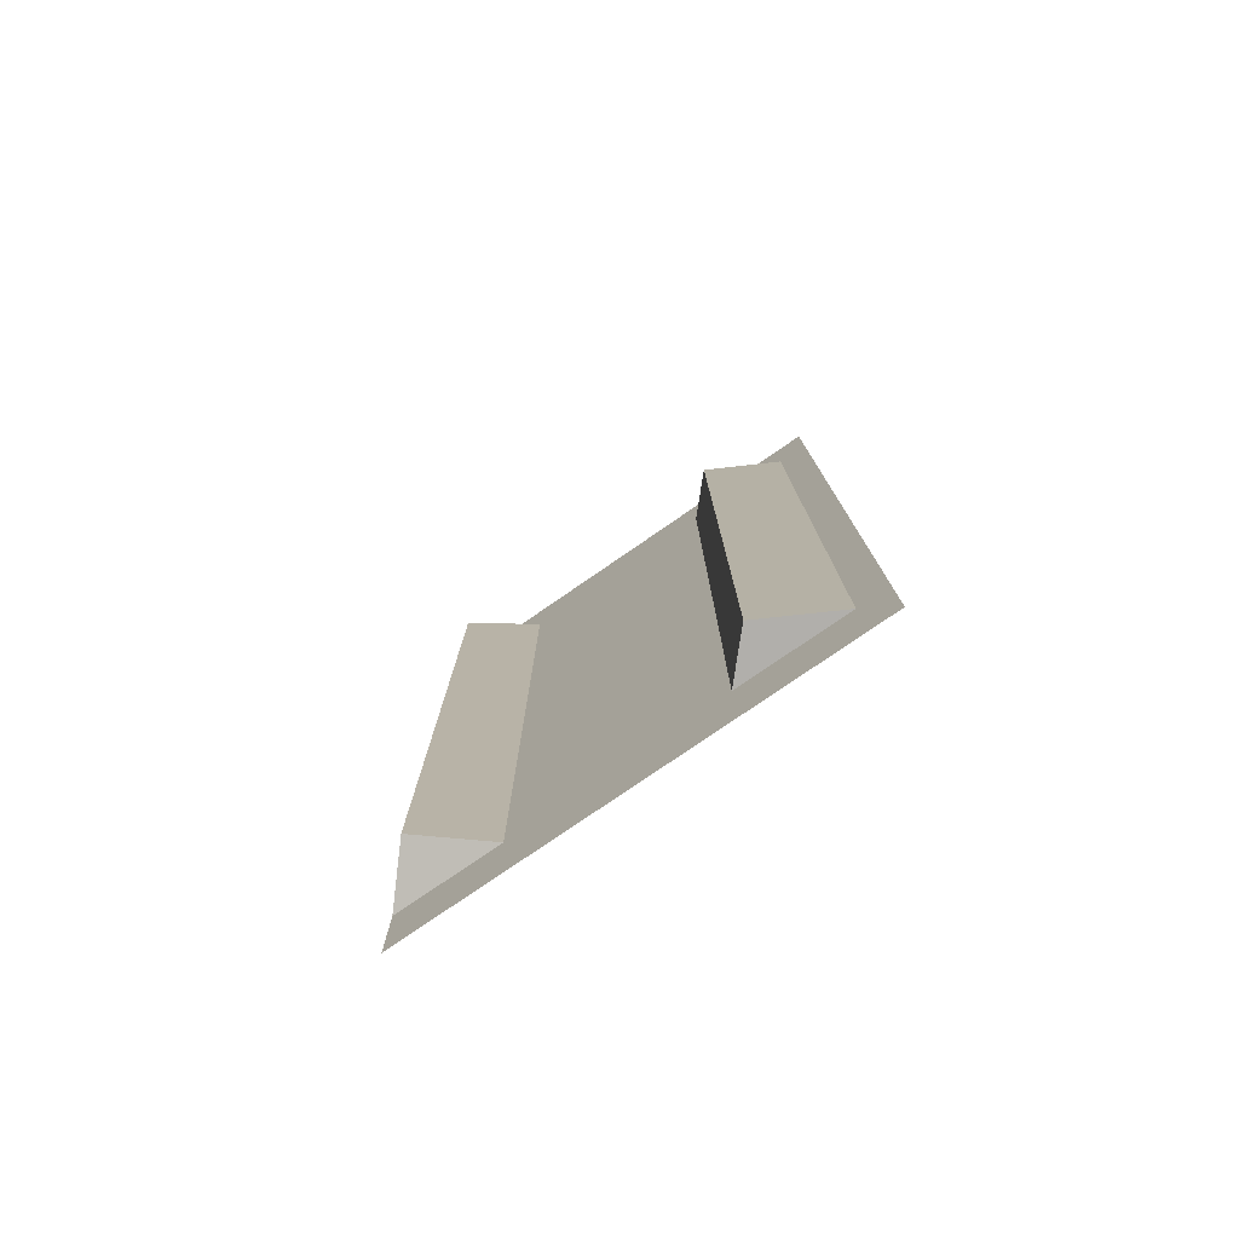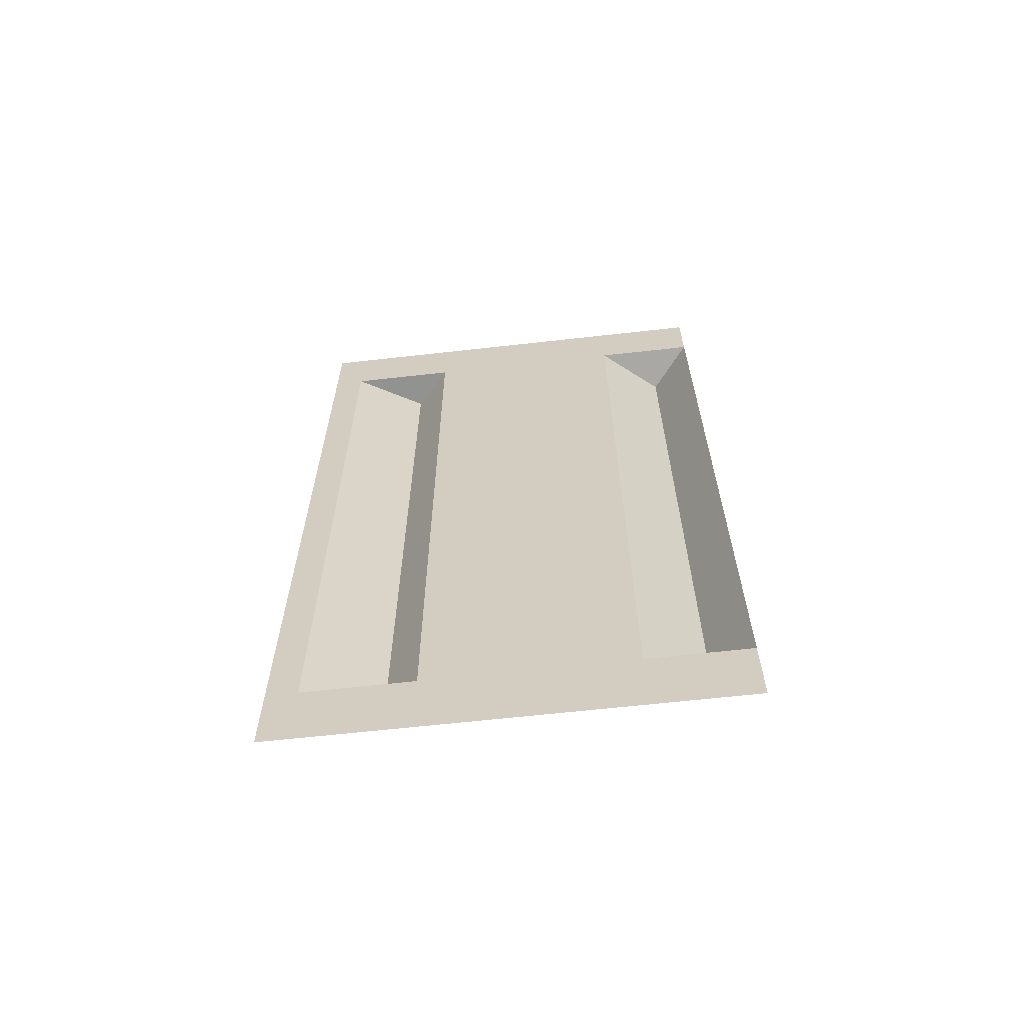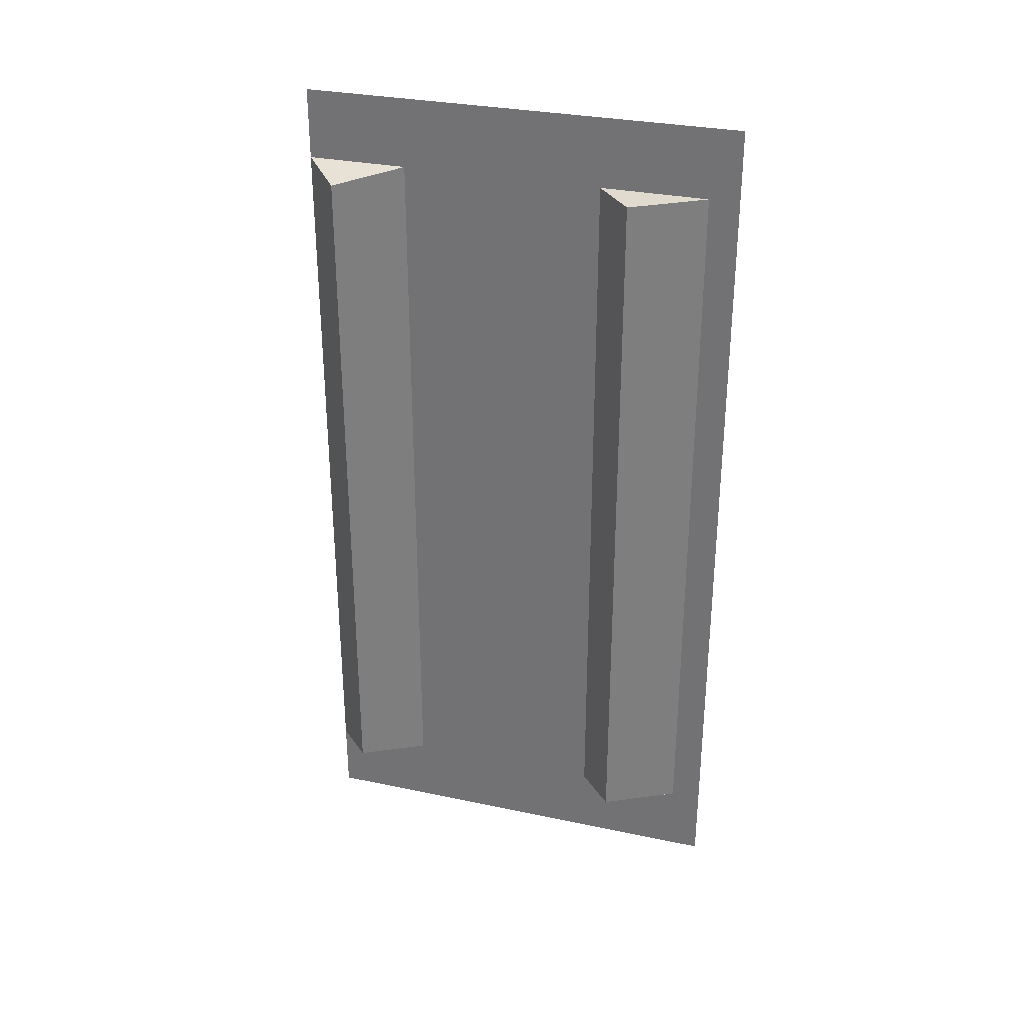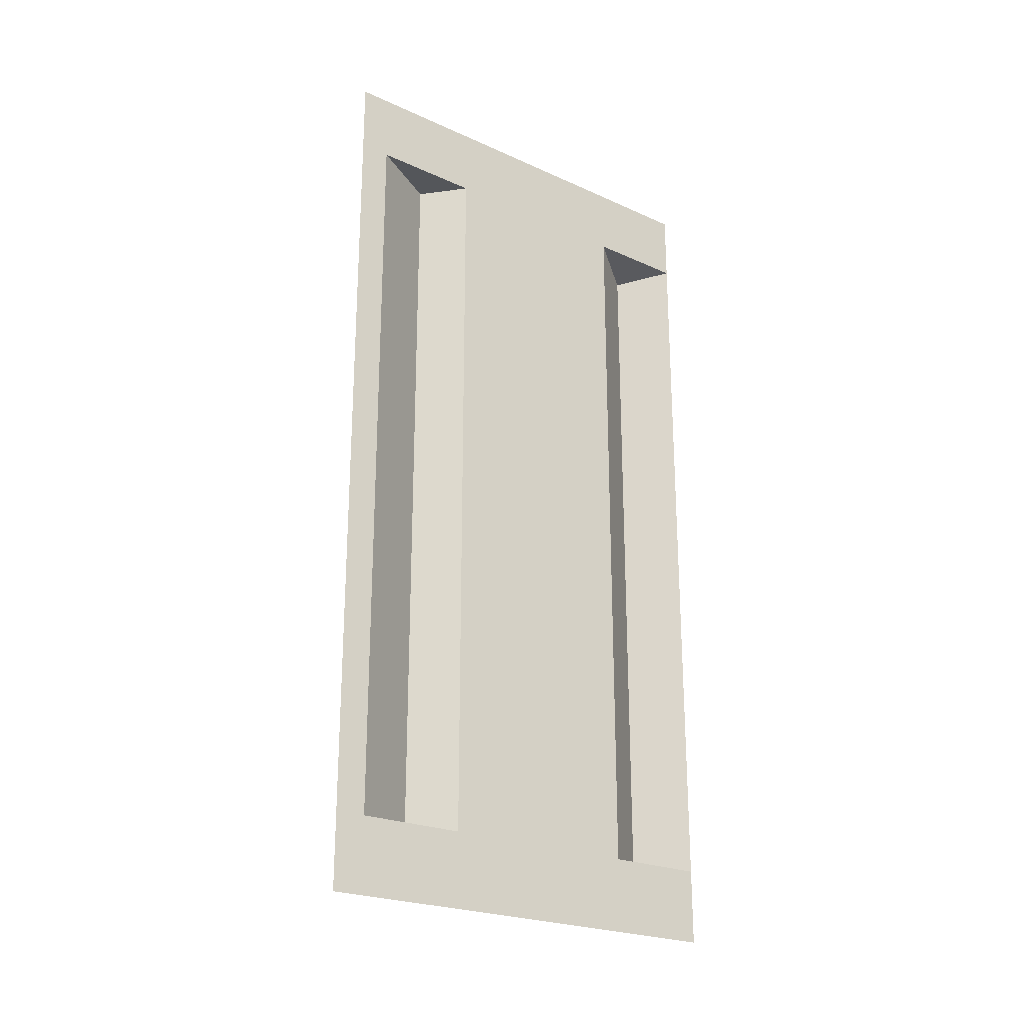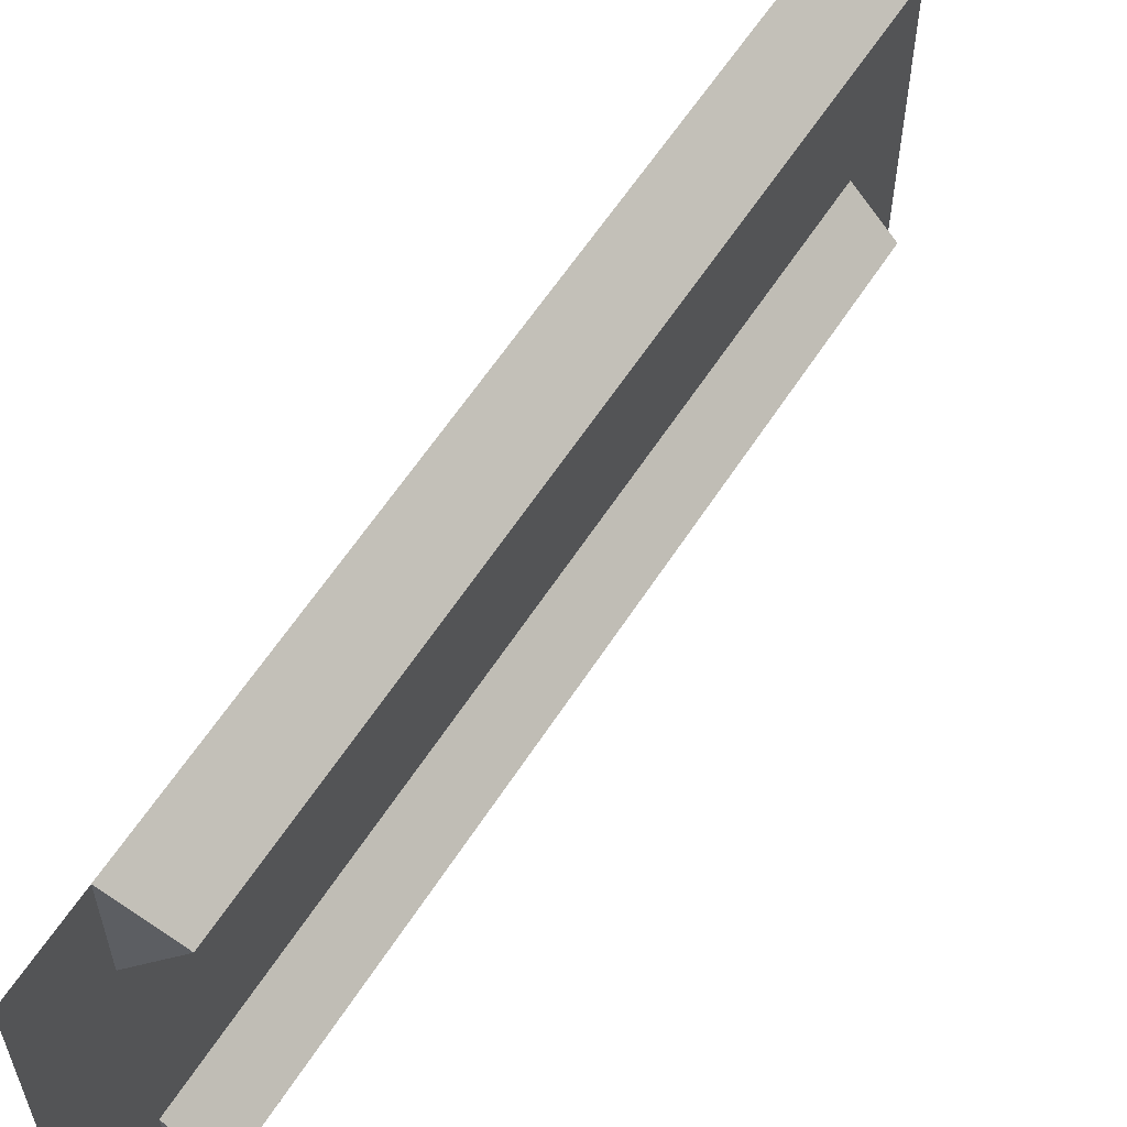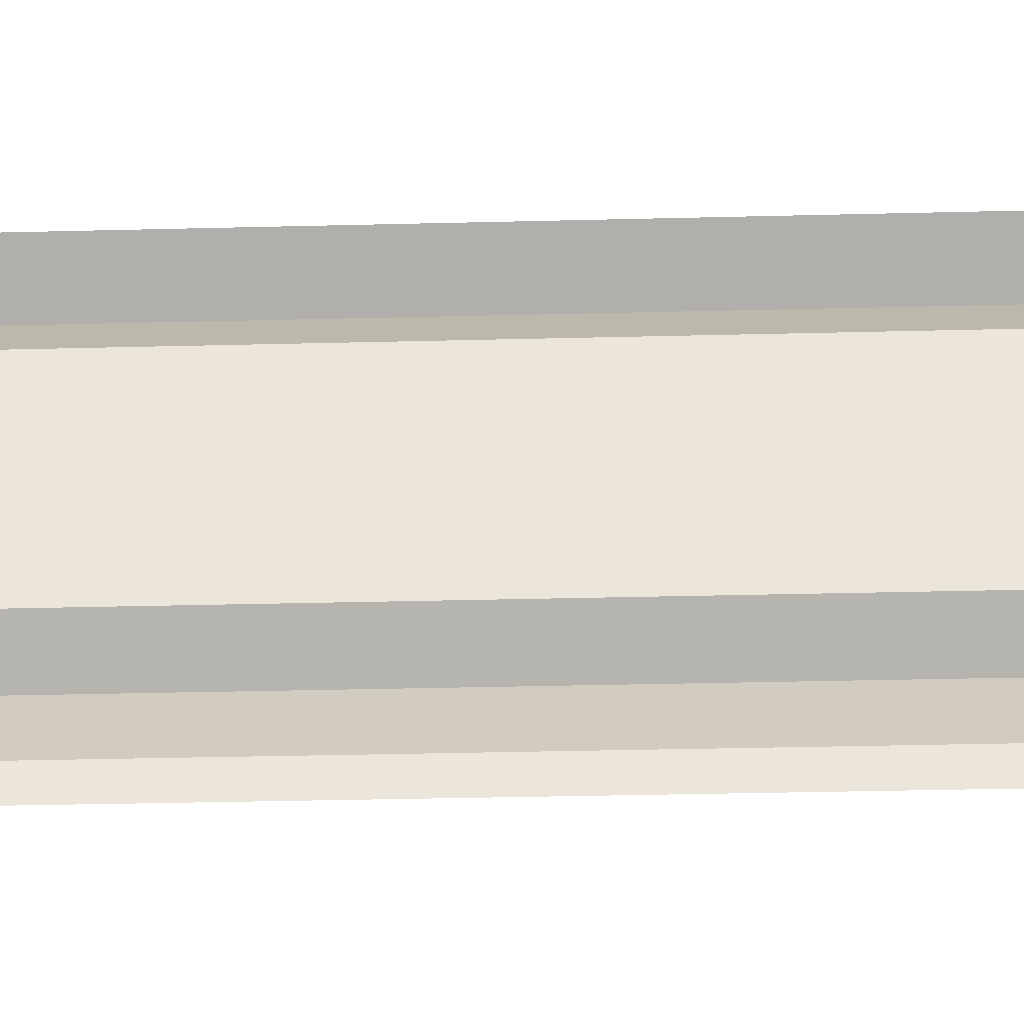
<metadata>
{"format":"obj","ext":"obj","renderer":"f3d","projection":"perspective","resolution":1024,"background":"white","views":[{"elev":-77.5,"azim":-55.4,"up":"+Z"},{"elev":-63.5,"azim":96.5,"up":"+Z"},{"elev":31.0,"azim":-73.2,"up":"+Z"},{"elev":-23.5,"azim":52.8,"up":"+Z"},{"elev":60.2,"azim":-147.4,"up":"+Y"},{"elev":-37.5,"azim":91.8,"up":"+Y"}]}
</metadata>
<code>
g default
v -0 -239.1 476.6
v 0 239.1 476.6
v -0 -239.1 -476.6
v 0 239.1 -476.6
v -0 -89.7 476.6
v -0 -89.7 -476.6
v -0 -206.2 476.6
v -0 -206.2 -476.6
v -0 -239.1 -396.3
v -0 -206.2 -396.3
v -0 -89.7 -396.3
v 0 239.1 -396.3
v -0 -239.1 400.2
v -0 -206.2 400.2
v -0 -89.7 400.2
v 0 239.1 400.2
v 0 129.8 476.6
v 0 129.8 400.2
v 0 129.8 -396.3
v 0 129.8 -476.6
v -50.11 195.5 389.8
v -50.11 195.5 -385.8
v -41.76 -128.9 398.2
v -41.76 -128.9 -395.6
g pPlane12
f 9 10 8 3
f 6 11 19 20
f 6 8 10 11
f 13 14 10 9
f 23 14 15
f 18 19 11 15
f 1 7 14 13
f 14 7 5 15
f 17 18 15 5
f 16 18 17 2
f 21 18 16
f 4 20 19 12
f 12 22 21 16
f 18 21 22 19
f 12 19 22
f 11 24 23 15
f 24 10 14 23
f 10 24 11

</code>
